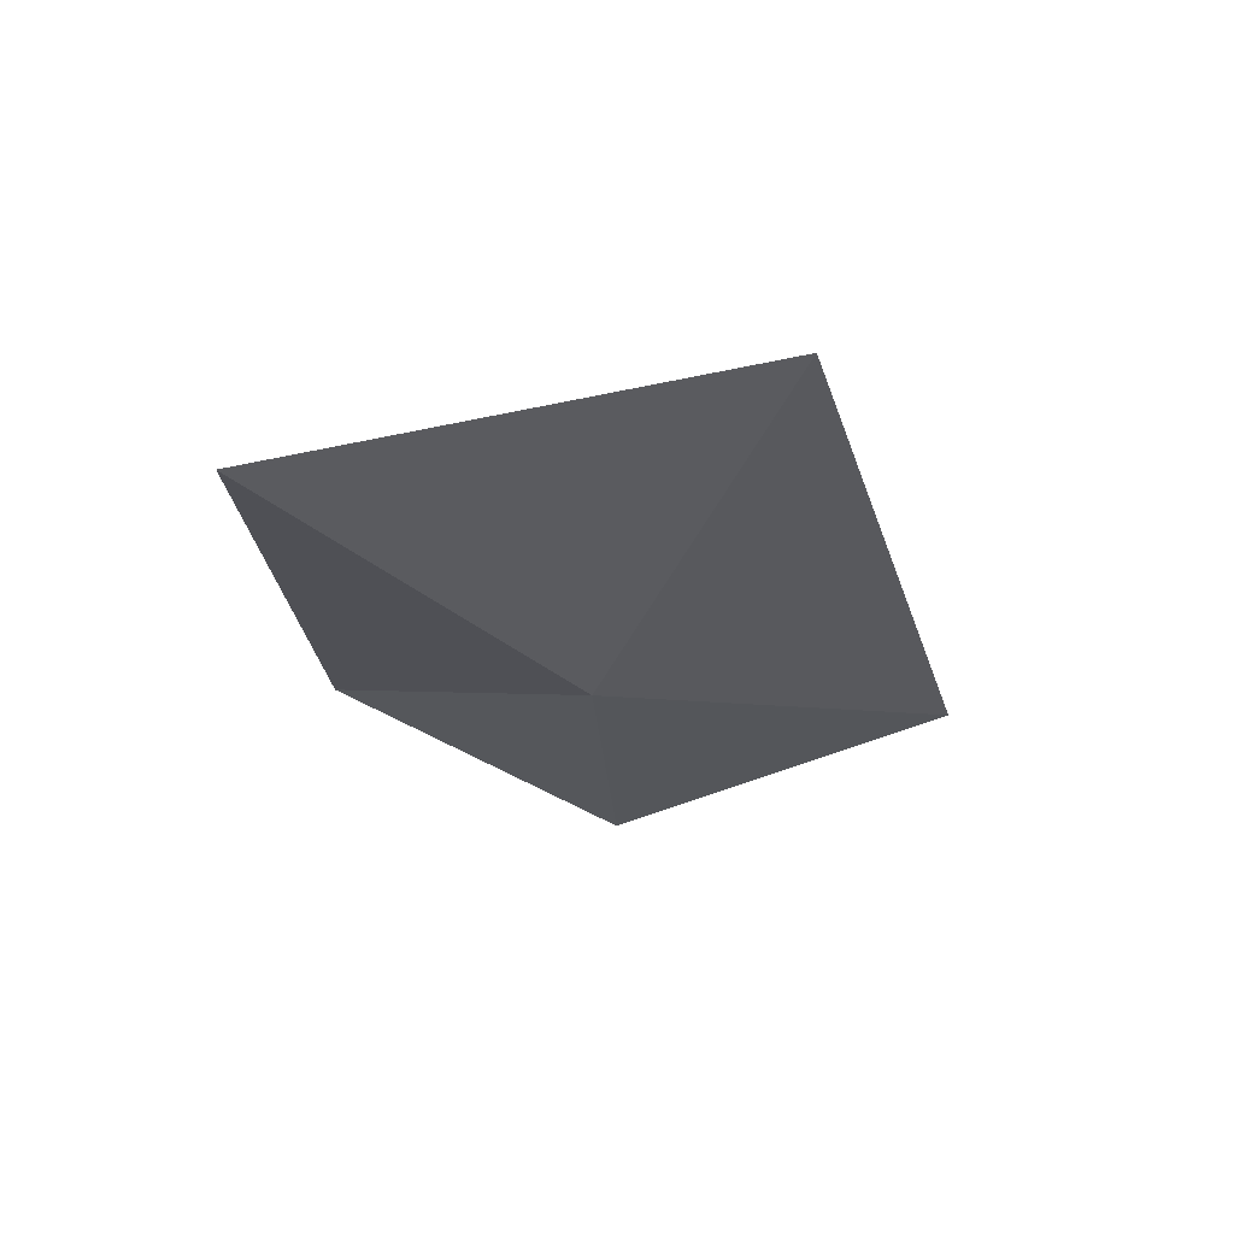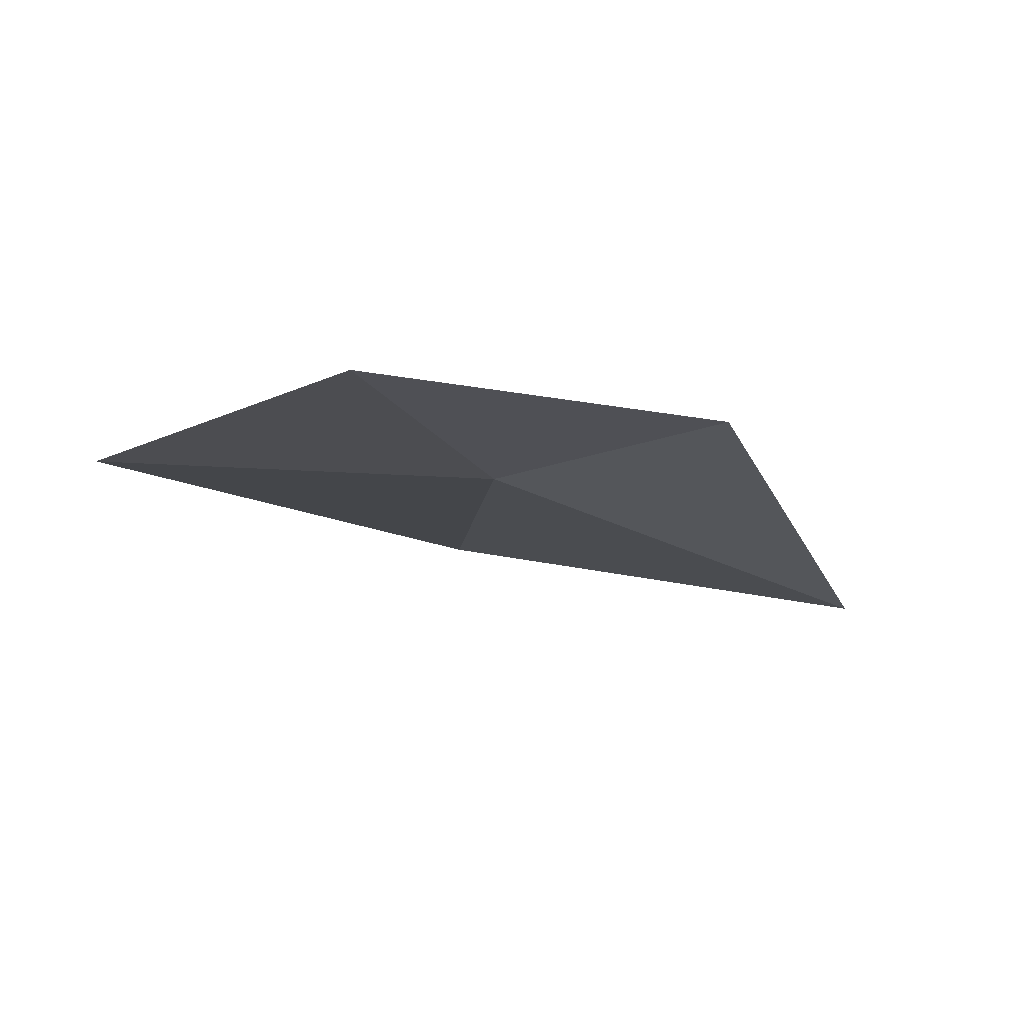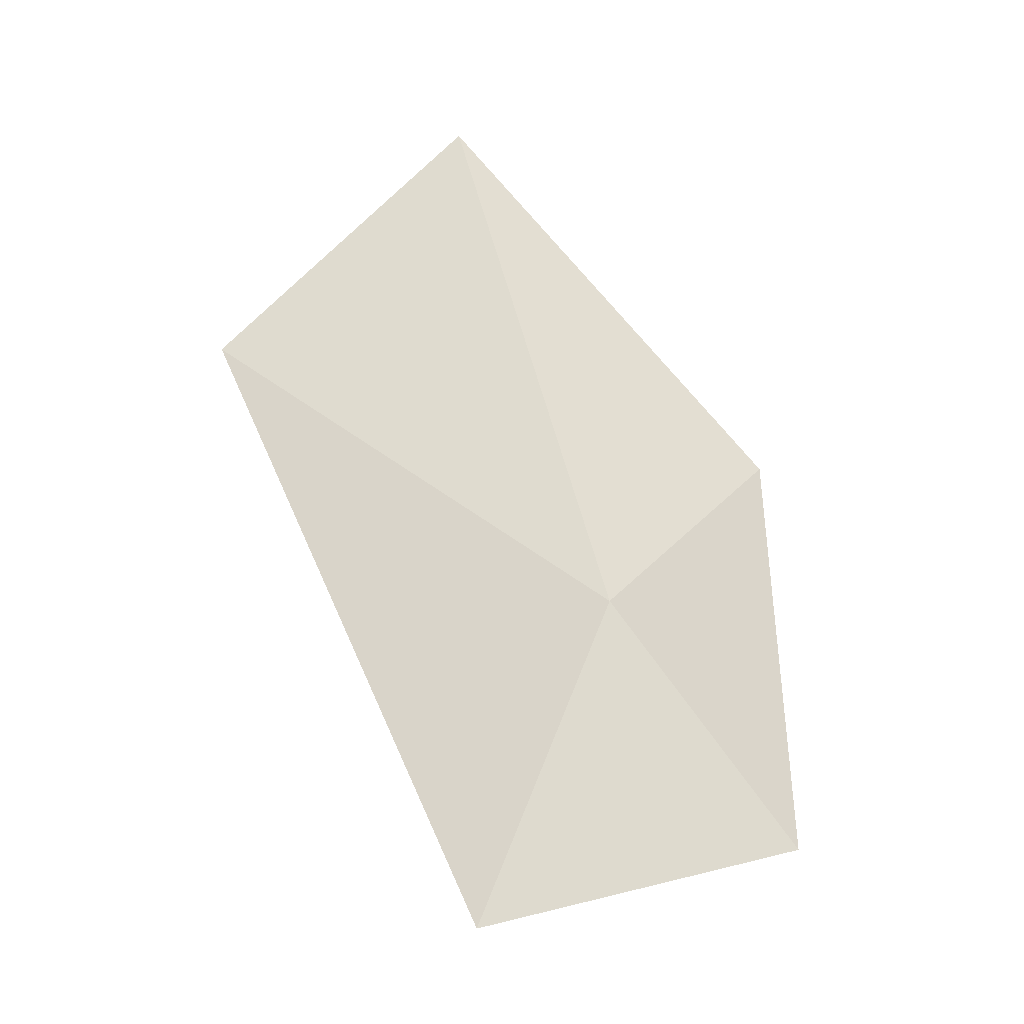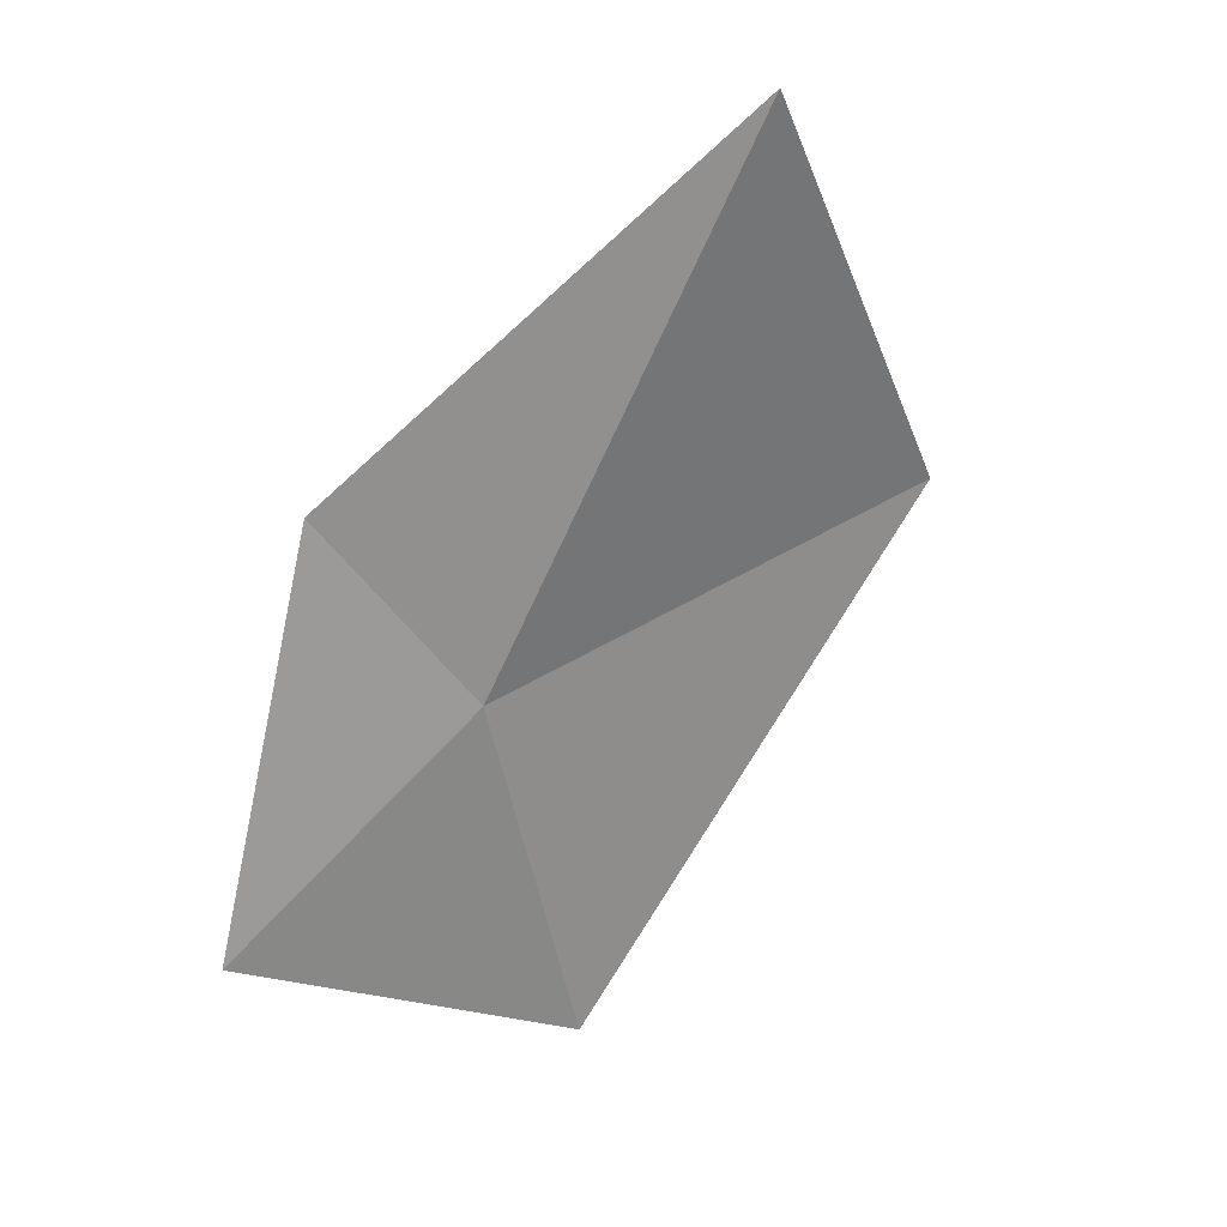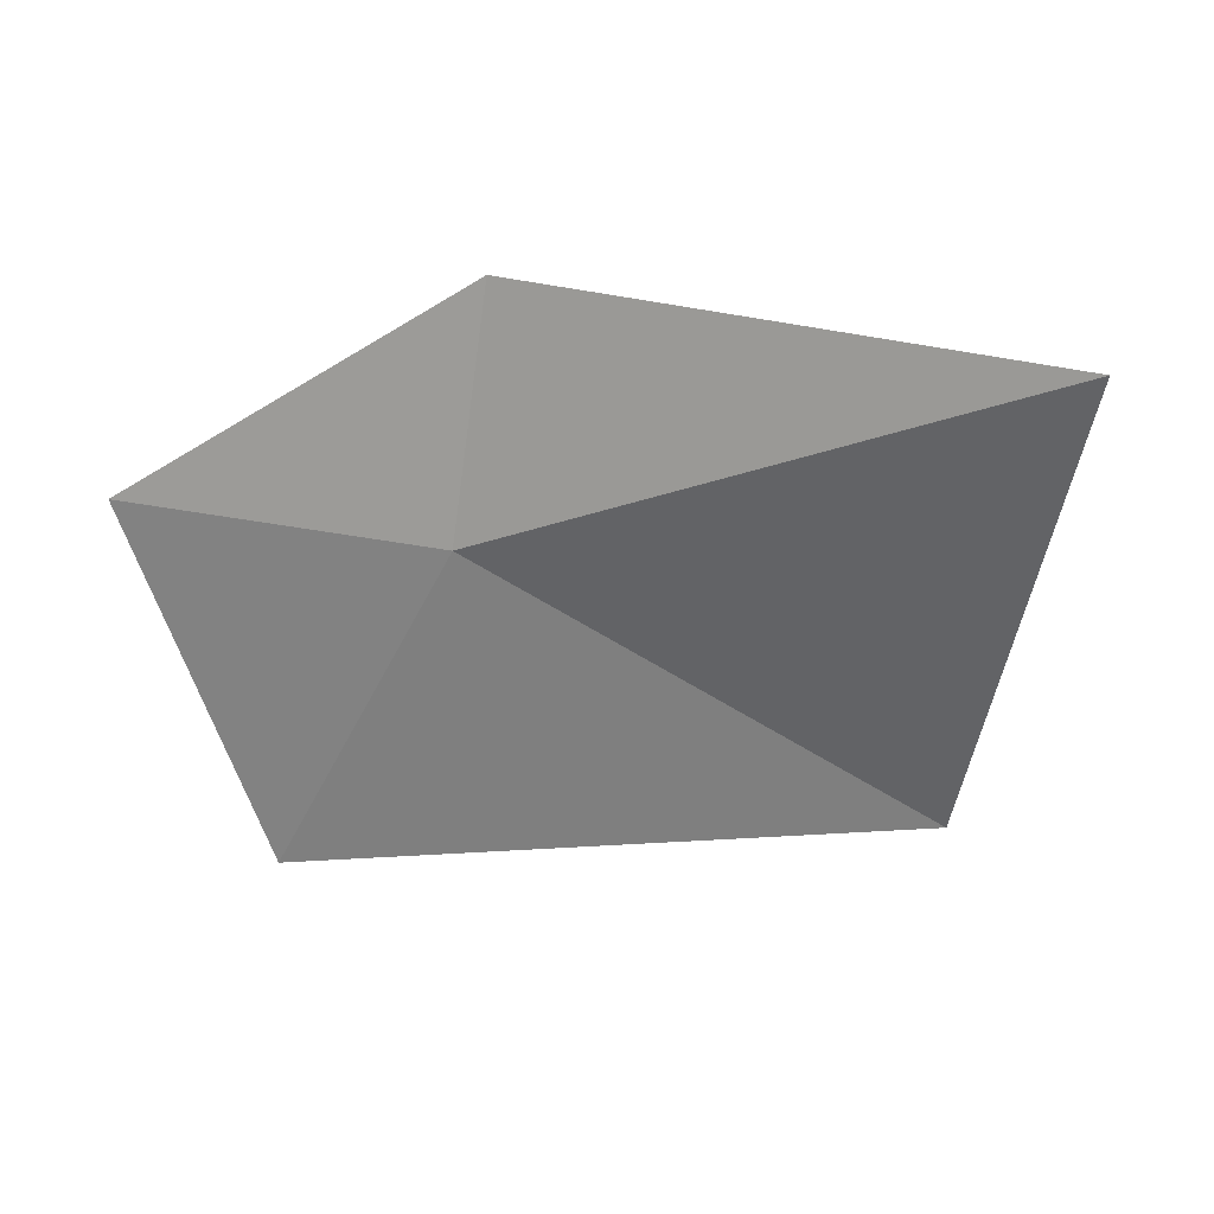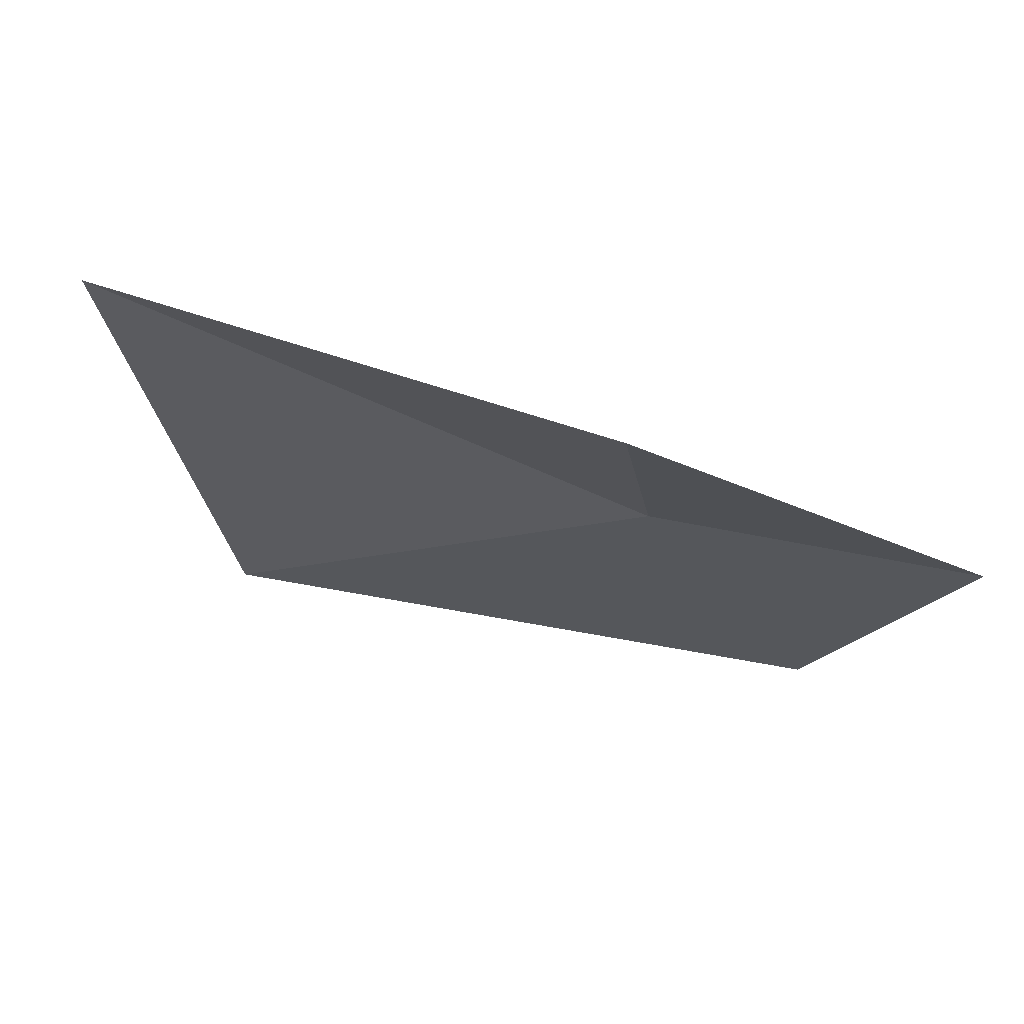
<metadata>
{"format":"obj","ext":"obj","renderer":"f3d","projection":"perspective","resolution":1024,"background":"white","views":[{"elev":-4.8,"azim":-80.6,"up":"+Z"},{"elev":-40.0,"azim":118.0,"up":"+Z"},{"elev":56.5,"azim":54.7,"up":"+Z"},{"elev":-55.5,"azim":-134.1,"up":"+Z"},{"elev":12.6,"azim":-140.7,"up":"+Y"},{"elev":78.2,"azim":33.4,"up":"+Y"}]}
</metadata>
<code>
v 32.43 23.5 37.86
v 33.46 23.59 37.45
v 32.3 24.3 37.88
v 33.16 22.41 37.82
v 31.25 22.69 38.7
v 30.59 24.11 38.33
f 1 2 3
f 1 4 2
f 1 5 4
f 1 3 6
f 1 6 5

</code>
